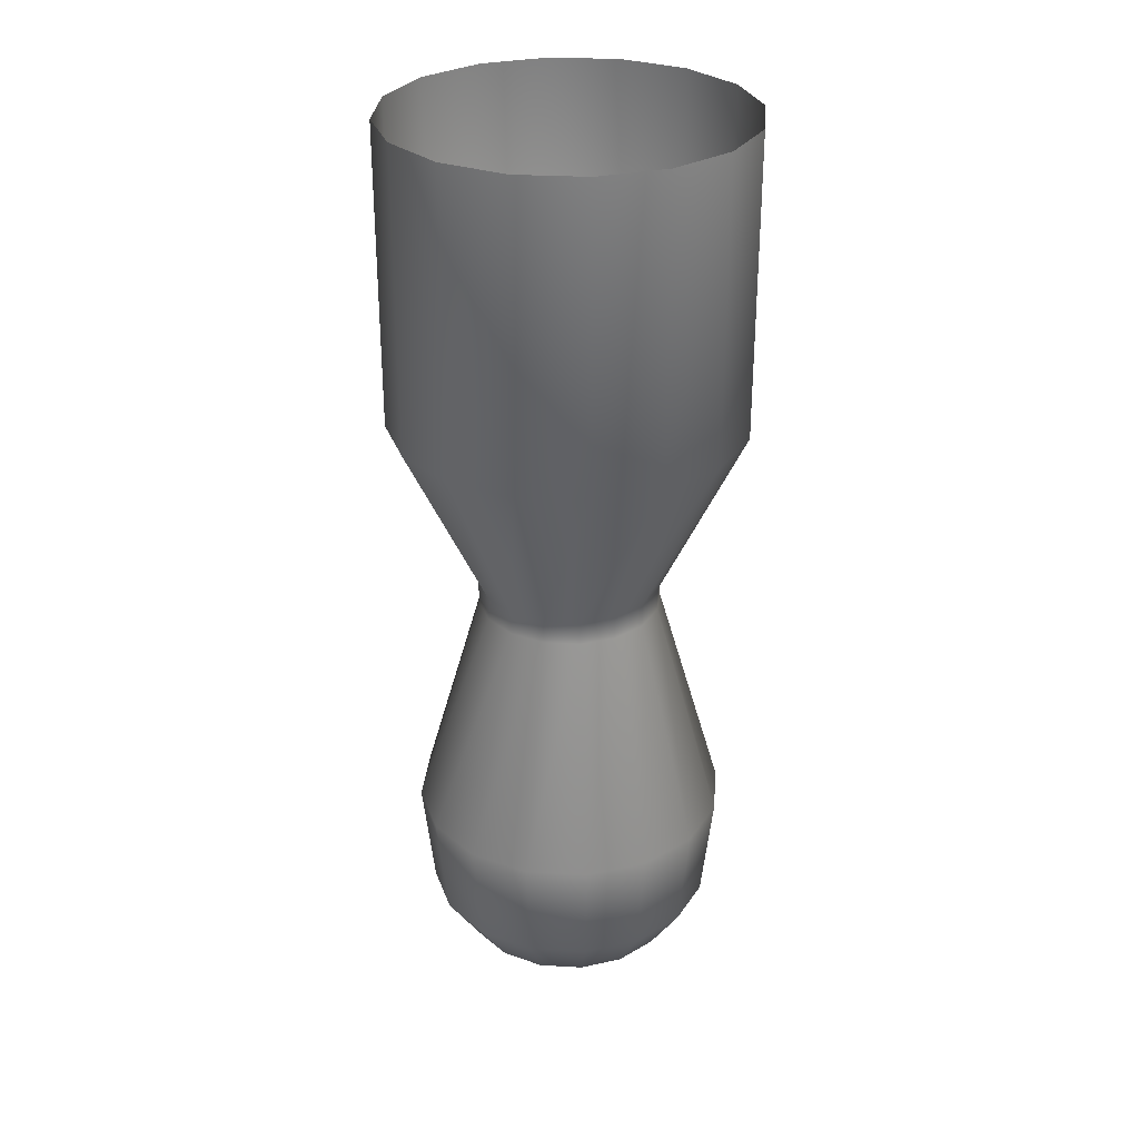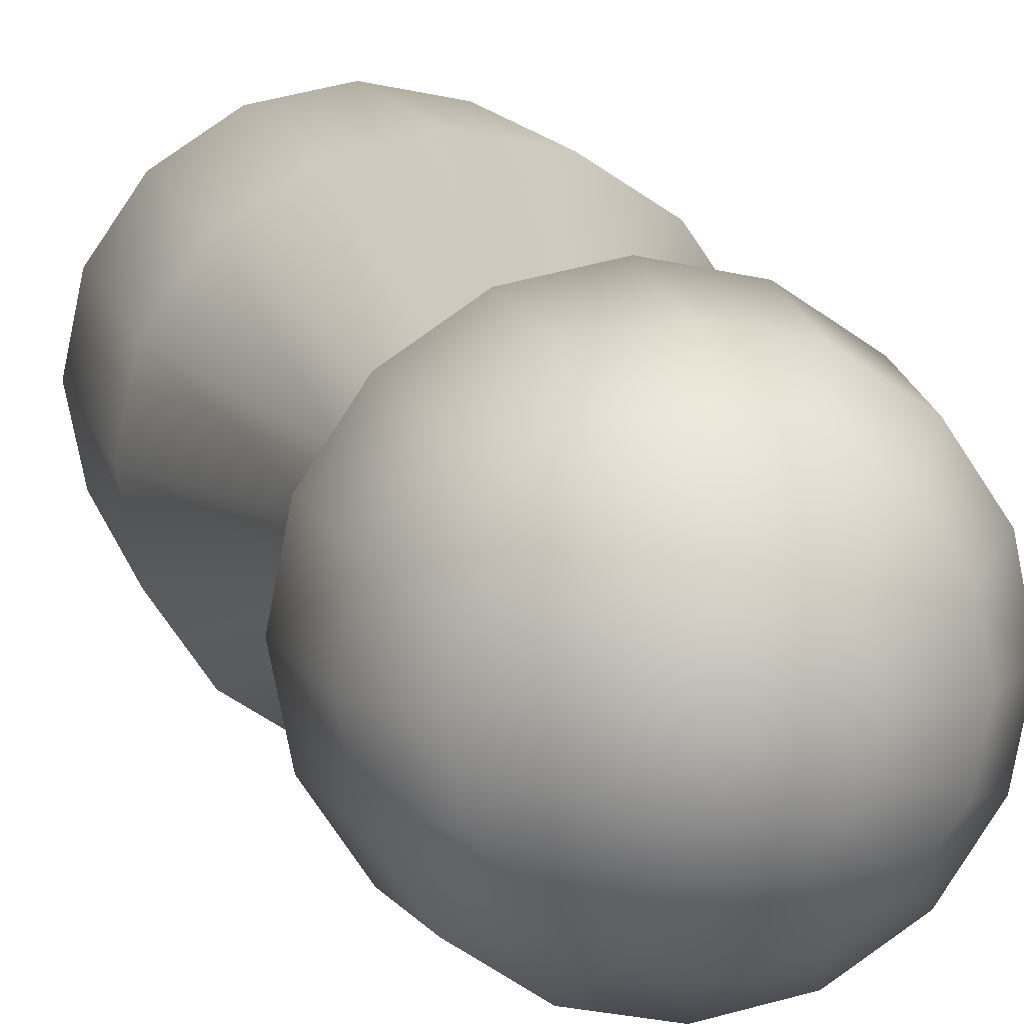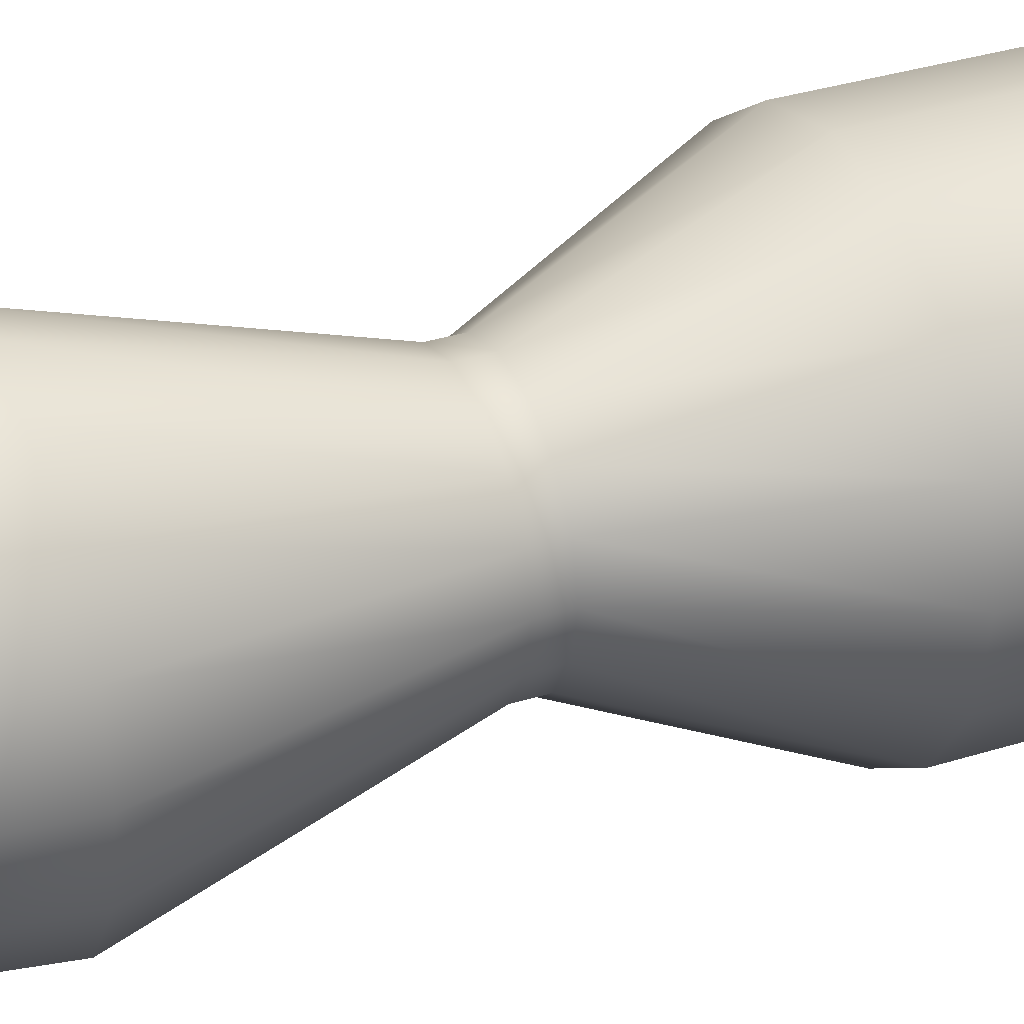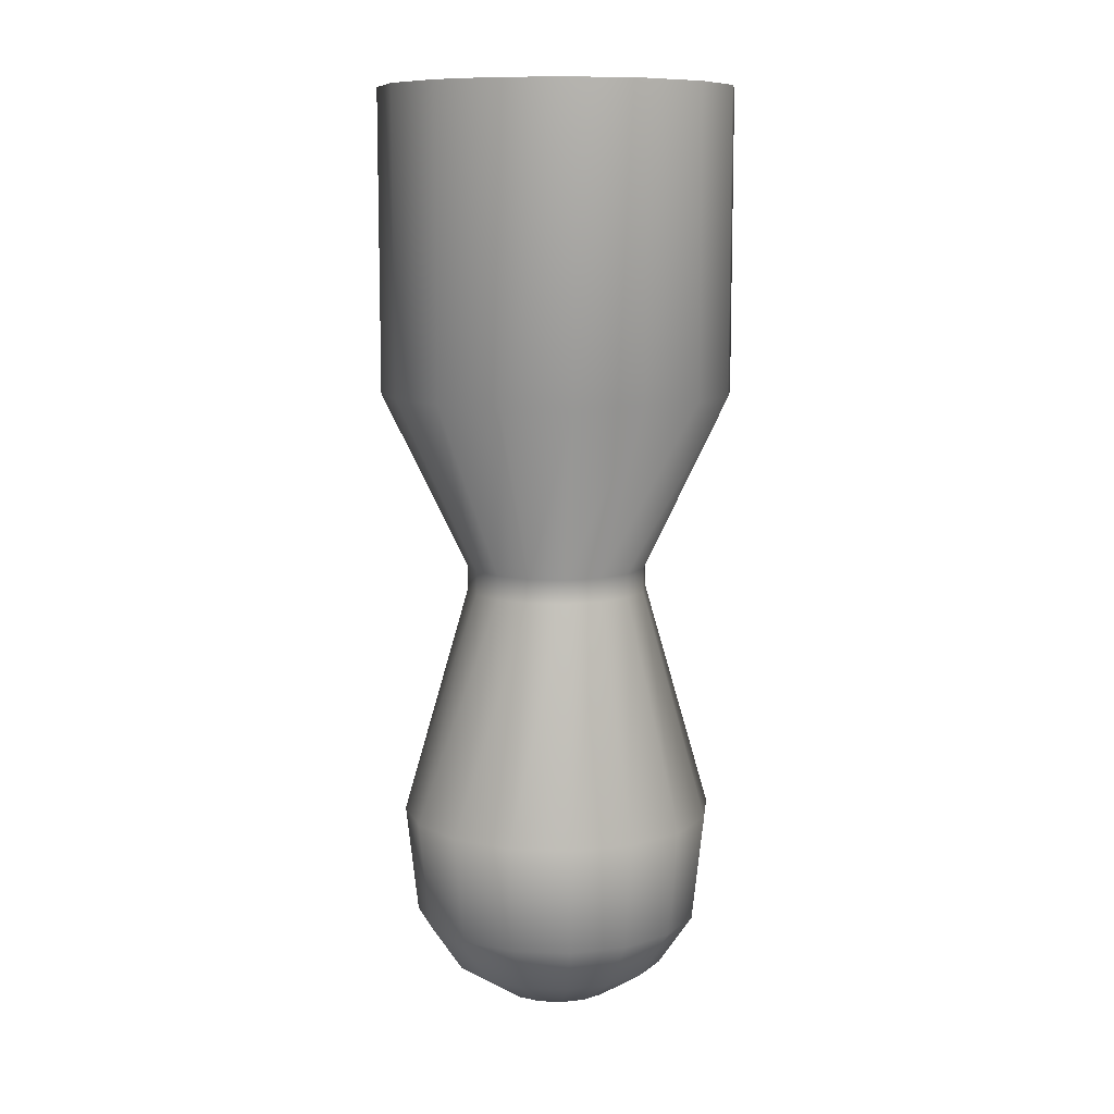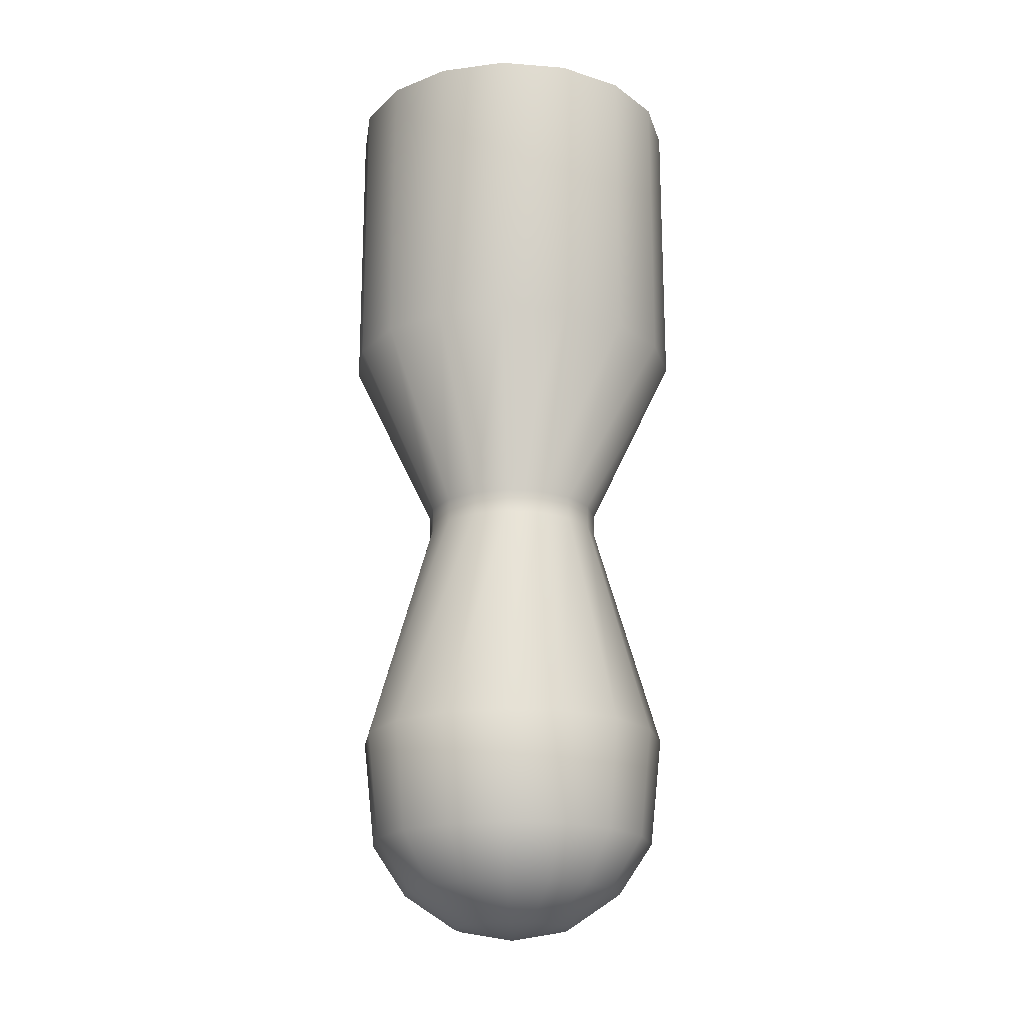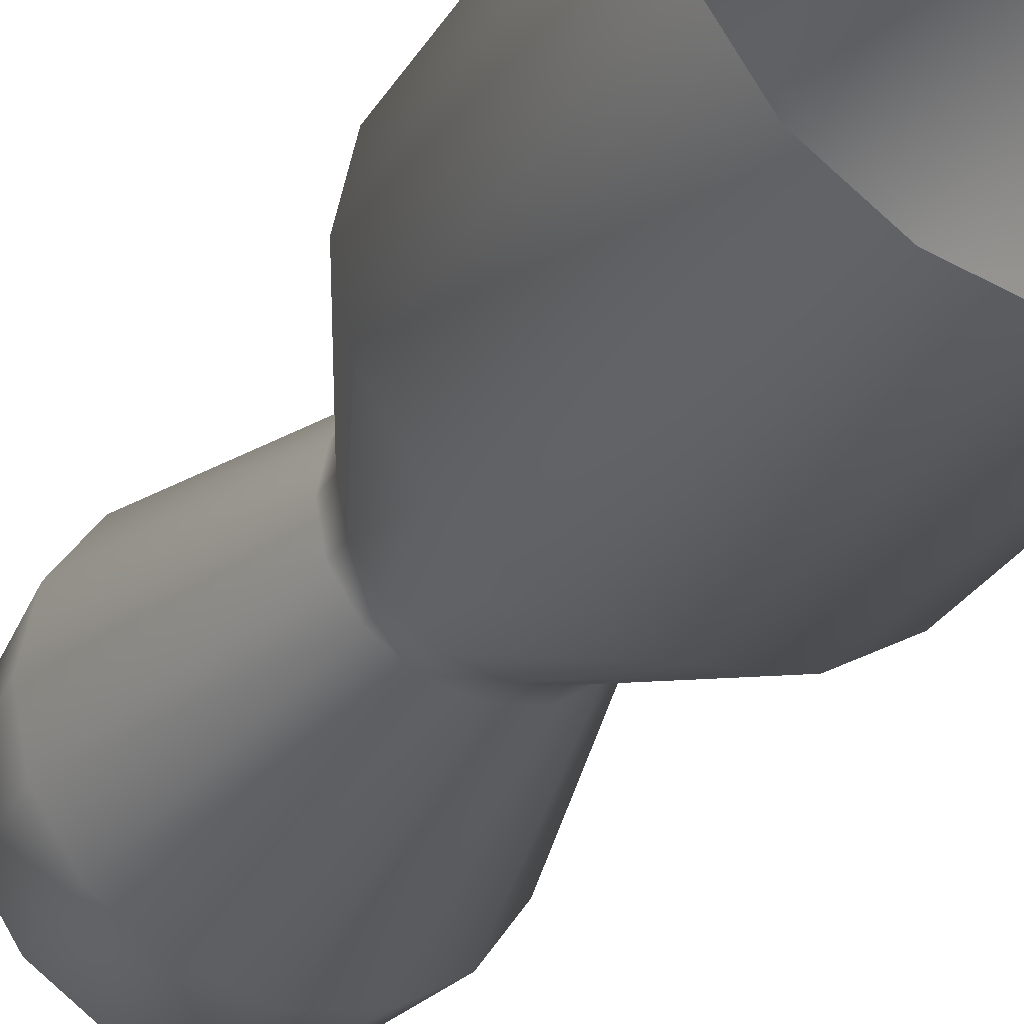
<metadata>
{"format":"obj","ext":"obj","renderer":"f3d","projection":"perspective","resolution":1024,"background":"white","views":[{"elev":30.0,"azim":173.6,"up":"+Z"},{"elev":10.5,"azim":168.8,"up":"+Y"},{"elev":31.6,"azim":-114.4,"up":"+Y"},{"elev":9.8,"azim":174.9,"up":"+Z"},{"elev":-19.7,"azim":-19.5,"up":"+Z"},{"elev":-31.8,"azim":-27.1,"up":"+Y"}]}
</metadata>
<code>
o mesh3/mesh3-geometry#mesh3-geometry
v -0.6702 0.6416 -0.0921
v -0.6702 0.6363 -0.09104
v -0.6722 0.6367 -0.09104
v -0.6681 0.6367 -0.09104
v -0.6739 0.6325 -0.08802
v -0.6739 0.6378 -0.09104
v -0.6664 0.6378 -0.09104
v -0.6702 0.6318 -0.08802
v -0.6771 0.6346 -0.08802
v -0.6751 0.6396 -0.09104
v -0.6652 0.6396 -0.09104
v -0.6664 0.6325 -0.08802
v -0.6751 0.6297 -0.08351
v -0.6792 0.6325 -0.08351
v -0.6792 0.6378 -0.08802
v -0.6755 0.6416 -0.09104
v -0.6648 0.6416 -0.09104
v -0.6632 0.6346 -0.08802
v -0.6702 0.6287 -0.08351
v -0.682 0.6367 -0.08351
v -0.68 0.6416 -0.08802
v -0.6751 0.6436 -0.09104
v -0.6611 0.6378 -0.08802
v -0.6652 0.6436 -0.09104
v -0.6652 0.6297 -0.08351
v -0.6755 0.6287 -0.07388
v -0.68 0.6318 -0.07388
v -0.683 0.6363 -0.07388
v -0.683 0.6416 -0.08351
v -0.6792 0.6454 -0.08802
v -0.6739 0.6454 -0.09104
v -0.6603 0.6416 -0.08802
v -0.6664 0.6454 -0.09104
v -0.6611 0.6325 -0.08351
v -0.6702 0.6277 -0.07388
v -0.6841 0.6416 -0.07388
v -0.682 0.6465 -0.08351
v -0.6722 0.6465 -0.09104
v -0.6771 0.6486 -0.08802
v -0.6583 0.6367 -0.08351
v -0.6611 0.6454 -0.08802
v -0.6681 0.6465 -0.09104
v -0.6648 0.6287 -0.07388
v -0.6702 0.6335 -0.05351
v -0.6732 0.6341 -0.05351
v -0.6759 0.6359 -0.05351
v -0.6776 0.6385 -0.05351
v -0.683 0.6469 -0.07388
v -0.6792 0.6507 -0.08351
v -0.6702 0.6469 -0.09104
v -0.6739 0.6507 -0.08802
v -0.6573 0.6416 -0.08351
v -0.6632 0.6486 -0.08802
v -0.6603 0.6318 -0.07388
v -0.6671 0.6341 -0.05351
v -0.6782 0.6416 -0.05351
v -0.68 0.6514 -0.07388
v -0.6702 0.6514 -0.08802
v -0.6751 0.6535 -0.08351
v -0.6573 0.6363 -0.07388
v -0.6583 0.6465 -0.08351
v -0.6664 0.6507 -0.08802
v -0.6645 0.6359 -0.05351
v -0.6702 0.6335 -0.05141
v -0.6671 0.6341 -0.05141
v -0.6732 0.6341 -0.05141
v -0.6759 0.6359 -0.05141
v -0.6776 0.6385 -0.05141
v -0.6776 0.6447 -0.05351
v -0.6755 0.6544 -0.07388
v -0.6702 0.6544 -0.08351
v -0.6562 0.6416 -0.07388
v -0.6611 0.6507 -0.08351
v -0.6627 0.6385 -0.05351
v -0.6645 0.6359 -0.05141
v -0.6782 0.6416 -0.05141
v -0.6759 0.6473 -0.05351
v -0.6652 0.6535 -0.08351
v -0.6702 0.6555 -0.07388
v -0.6621 0.6416 -0.05351
v -0.6573 0.6469 -0.07388
v -0.6627 0.6385 -0.05141
v -0.6702 0.6264 -0.03585
v -0.6642 0.6276 -0.03585
v -0.6591 0.6309 -0.03585
v -0.6761 0.6276 -0.03585
v -0.6812 0.6309 -0.03585
v -0.6846 0.6358 -0.03585
v -0.6776 0.6447 -0.05141
v -0.6732 0.649 -0.05351
v -0.6648 0.6544 -0.07388
v -0.6627 0.6447 -0.05351
v -0.6603 0.6514 -0.07388
v -0.6621 0.6416 -0.05141
v -0.6557 0.6358 -0.03585
v -0.6858 0.6416 -0.03585
v -0.6759 0.6473 -0.05141
v -0.6702 0.6497 -0.05351
v -0.6627 0.6447 -0.05141
v -0.6645 0.6473 -0.05351
v -0.6546 0.6416 -0.03585
v -0.6702 0.6263 -0.009421
v -0.6642 0.6275 -0.009421
v -0.6591 0.6308 -0.009421
v -0.6557 0.6358 -0.009421
v -0.6761 0.6275 -0.009421
v -0.6812 0.6308 -0.009421
v -0.6846 0.6358 -0.009421
v -0.6846 0.6474 -0.03585
v -0.6732 0.649 -0.05141
v -0.6671 0.649 -0.05351
v -0.6645 0.6473 -0.05141
v -0.6557 0.6474 -0.03585
v -0.6546 0.6416 -0.009421
v -0.6858 0.6416 -0.009421
v -0.6812 0.6523 -0.03585
v -0.6702 0.6497 -0.05141
v -0.6591 0.6523 -0.03585
v -0.6671 0.649 -0.05141
v -0.6557 0.6474 -0.009421
v -0.6846 0.6474 -0.009421
v -0.6761 0.6556 -0.03585
v -0.6642 0.6556 -0.03585
v -0.6591 0.6524 -0.009421
v -0.6812 0.6524 -0.009421
v -0.6702 0.6567 -0.03585
v -0.6642 0.6557 -0.009421
v -0.6761 0.6557 -0.009421
v -0.6702 0.6569 -0.009421
f 1 2 3
f 1 4 2
f 3 2 5
f 1 3 6
f 1 7 4
f 4 8 2
f 2 8 5
f 3 5 9
f 6 3 9
f 1 6 10
f 1 11 7
f 7 12 4
f 4 12 8
f 8 13 5
f 5 14 9
f 6 9 15
f 10 6 15
f 1 10 16
f 17 11 1
f 11 18 7
f 7 18 12
f 12 19 8
f 19 13 8
f 5 13 14
f 9 14 20
f 9 20 15
f 21 10 15
f 16 10 21
f 22 1 16
f 17 23 11
f 24 17 1
f 11 23 18
f 18 25 12
f 25 19 12
f 19 26 13
f 13 27 14
f 14 28 20
f 15 20 29
f 15 29 21
f 30 16 21
f 31 1 22
f 30 22 16
f 32 23 17
f 24 32 17
f 33 24 1
f 23 34 18
f 34 25 18
f 25 35 19
f 35 26 19
f 13 26 27
f 14 27 28
f 20 28 36
f 20 36 29
f 21 29 37
f 21 37 30
f 38 1 31
f 39 31 22
f 39 22 30
f 32 40 23
f 41 32 24
f 41 24 33
f 42 33 1
f 23 40 34
f 34 43 25
f 43 35 25
f 44 26 35
f 45 27 26
f 27 46 28
f 28 47 36
f 29 36 48
f 29 48 37
f 30 37 49
f 50 1 38
f 51 38 31
f 51 31 39
f 30 49 39
f 32 52 40
f 41 52 32
f 53 41 33
f 53 33 42
f 50 42 1
f 40 54 34
f 54 43 34
f 43 55 35
f 44 45 26
f 55 44 35
f 45 46 27
f 28 46 47
f 36 47 56
f 36 56 48
f 37 48 57
f 37 57 49
f 58 50 38
f 58 38 51
f 51 39 59
f 59 39 49
f 52 60 40
f 41 61 52
f 53 61 41
f 62 53 42
f 62 42 50
f 40 60 54
f 54 63 43
f 63 55 43
f 64 45 44
f 65 44 55
f 66 46 45
f 46 67 47
f 47 68 56
f 48 56 69
f 48 69 57
f 70 49 57
f 58 62 50
f 58 51 71
f 71 51 59
f 59 49 70
f 52 72 60
f 61 72 52
f 53 73 61
f 73 53 62
f 60 74 54
f 54 74 63
f 75 55 63
f 64 66 45
f 65 64 44
f 75 65 55
f 66 67 46
f 47 67 68
f 56 68 76
f 56 76 69
f 57 69 77
f 70 57 77
f 78 62 58
f 78 58 71
f 71 59 79
f 79 59 70
f 72 80 60
f 61 81 72
f 73 81 61
f 73 62 78
f 60 80 74
f 74 82 63
f 63 82 75
f 83 66 64
f 84 64 65
f 85 65 75
f 66 86 67
f 67 87 68
f 68 88 76
f 69 76 89
f 69 89 77
f 90 70 77
f 91 78 71
f 91 71 79
f 79 70 90
f 72 92 80
f 81 92 72
f 73 93 81
f 93 73 78
f 80 94 74
f 74 94 82
f 82 95 75
f 83 86 66
f 84 83 64
f 85 84 65
f 75 95 85
f 67 86 87
f 68 87 88
f 76 88 96
f 76 96 89
f 77 89 97
f 90 77 97
f 93 78 91
f 91 79 98
f 79 90 98
f 92 99 80
f 81 100 92
f 93 100 81
f 80 99 94
f 94 101 82
f 82 101 95
f 102 86 83
f 103 83 84
f 104 84 85
f 85 95 105
f 106 87 86
f 87 107 88
f 88 108 96
f 89 96 109
f 89 109 97
f 90 97 110
f 93 91 111
f 91 98 111
f 98 90 110
f 92 112 99
f 100 112 92
f 93 111 100
f 99 113 94
f 94 113 101
f 101 114 95
f 102 106 86
f 103 102 83
f 104 103 84
f 85 105 104
f 95 114 105
f 106 107 87
f 88 107 108
f 96 108 115
f 96 115 109
f 97 109 116
f 110 97 116
f 111 98 117
f 98 110 117
f 112 118 99
f 100 119 112
f 100 111 119
f 99 118 113
f 113 120 101
f 101 120 114
f 109 115 121
f 109 121 116
f 110 116 122
f 111 117 119
f 117 110 122
f 118 112 123
f 123 112 119
f 118 124 113
f 113 124 120
f 116 121 125
f 122 116 125
f 119 117 126
f 117 122 126
f 118 123 127
f 123 119 126
f 118 127 124
f 122 125 128
f 126 122 128
f 123 129 127
f 123 126 129
f 126 128 129
f 3 2 1
f 2 4 1
f 5 2 3
f 6 3 1
f 4 7 1
f 2 8 4
f 5 8 2
f 9 5 3
f 9 3 6
f 10 6 1
f 7 11 1
f 4 12 7
f 8 12 4
f 5 13 8
f 9 14 5
f 15 9 6
f 15 6 10
f 16 10 1
f 1 11 17
f 7 18 11
f 12 18 7
f 8 19 12
f 8 13 19
f 14 13 5
f 20 14 9
f 15 20 9
f 15 10 21
f 21 10 16
f 16 1 22
f 11 23 17
f 1 17 24
f 18 23 11
f 12 25 18
f 12 19 25
f 13 26 19
f 14 27 13
f 20 28 14
f 29 20 15
f 21 29 15
f 21 16 30
f 22 1 31
f 16 22 30
f 17 23 32
f 17 32 24
f 1 24 33
f 18 34 23
f 18 25 34
f 19 35 25
f 19 26 35
f 27 26 13
f 28 27 14
f 36 28 20
f 29 36 20
f 37 29 21
f 30 37 21
f 31 1 38
f 22 31 39
f 30 22 39
f 23 40 32
f 24 32 41
f 33 24 41
f 1 33 42
f 34 40 23
f 25 43 34
f 25 35 43
f 35 26 44
f 26 27 45
f 28 46 27
f 36 47 28
f 48 36 29
f 37 48 29
f 49 37 30
f 38 1 50
f 31 38 51
f 39 31 51
f 39 49 30
f 40 52 32
f 32 52 41
f 33 41 53
f 42 33 53
f 1 42 50
f 34 54 40
f 34 43 54
f 35 55 43
f 26 45 44
f 35 44 55
f 27 46 45
f 47 46 28
f 56 47 36
f 48 56 36
f 57 48 37
f 49 57 37
f 38 50 58
f 51 38 58
f 59 39 51
f 49 39 59
f 40 60 52
f 52 61 41
f 41 61 53
f 42 53 62
f 50 42 62
f 54 60 40
f 43 63 54
f 43 55 63
f 44 45 64
f 55 44 65
f 45 46 66
f 47 67 46
f 56 68 47
f 69 56 48
f 57 69 48
f 57 49 70
f 50 62 58
f 71 51 58
f 59 51 71
f 70 49 59
f 60 72 52
f 52 72 61
f 61 73 53
f 62 53 73
f 54 74 60
f 63 74 54
f 63 55 75
f 45 66 64
f 44 64 65
f 55 65 75
f 46 67 66
f 68 67 47
f 76 68 56
f 69 76 56
f 77 69 57
f 77 57 70
f 58 62 78
f 71 58 78
f 79 59 71
f 70 59 79
f 60 80 72
f 72 81 61
f 61 81 73
f 78 62 73
f 74 80 60
f 63 82 74
f 75 82 63
f 64 66 83
f 65 64 84
f 75 65 85
f 67 86 66
f 68 87 67
f 76 88 68
f 89 76 69
f 77 89 69
f 77 70 90
f 71 78 91
f 79 71 91
f 90 70 79
f 80 92 72
f 72 92 81
f 81 93 73
f 78 73 93
f 74 94 80
f 82 94 74
f 75 95 82
f 66 86 83
f 64 83 84
f 65 84 85
f 85 95 75
f 87 86 67
f 88 87 68
f 96 88 76
f 89 96 76
f 97 89 77
f 97 77 90
f 91 78 93
f 98 79 91
f 98 90 79
f 80 99 92
f 92 100 81
f 81 100 93
f 94 99 80
f 82 101 94
f 95 101 82
f 83 86 102
f 84 83 103
f 85 84 104
f 105 95 85
f 86 87 106
f 88 107 87
f 96 108 88
f 109 96 89
f 97 109 89
f 110 97 90
f 111 91 93
f 111 98 91
f 110 90 98
f 99 112 92
f 92 112 100
f 100 111 93
f 94 113 99
f 101 113 94
f 95 114 101
f 86 106 102
f 83 102 103
f 84 103 104
f 104 105 85
f 105 114 95
f 87 107 106
f 108 107 88
f 115 108 96
f 109 115 96
f 116 109 97
f 116 97 110
f 117 98 111
f 117 110 98
f 99 118 112
f 112 119 100
f 119 111 100
f 113 118 99
f 101 120 113
f 114 120 101
f 121 115 109
f 116 121 109
f 122 116 110
f 119 117 111
f 122 110 117
f 123 112 118
f 119 112 123
f 113 124 118
f 120 124 113
f 125 121 116
f 125 116 122
f 126 117 119
f 126 122 117
f 127 123 118
f 126 119 123
f 124 127 118
f 128 125 122
f 128 122 126
f 127 129 123
f 129 126 123
f 129 128 126

</code>
